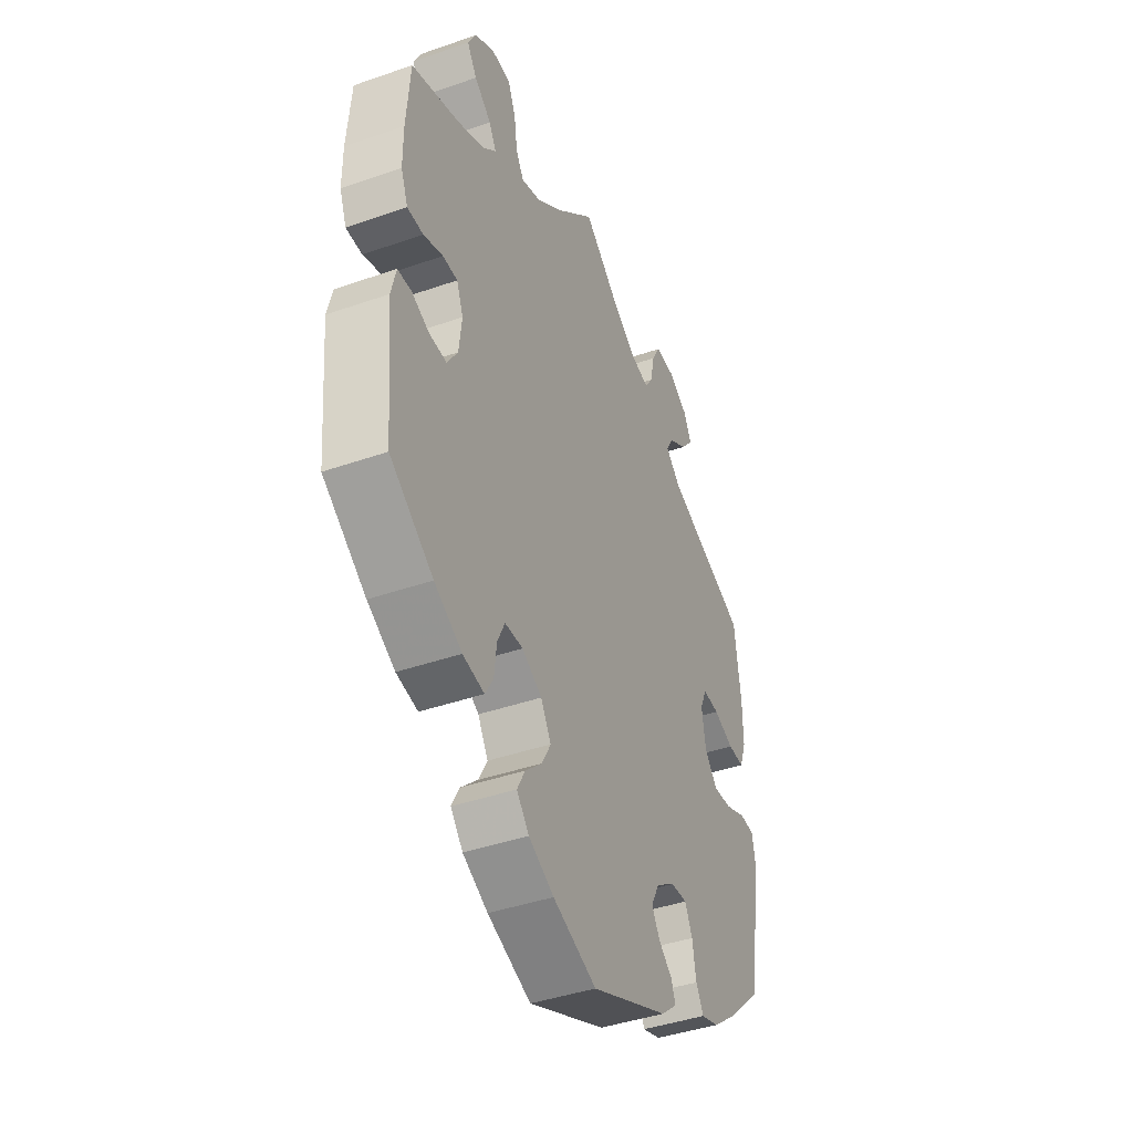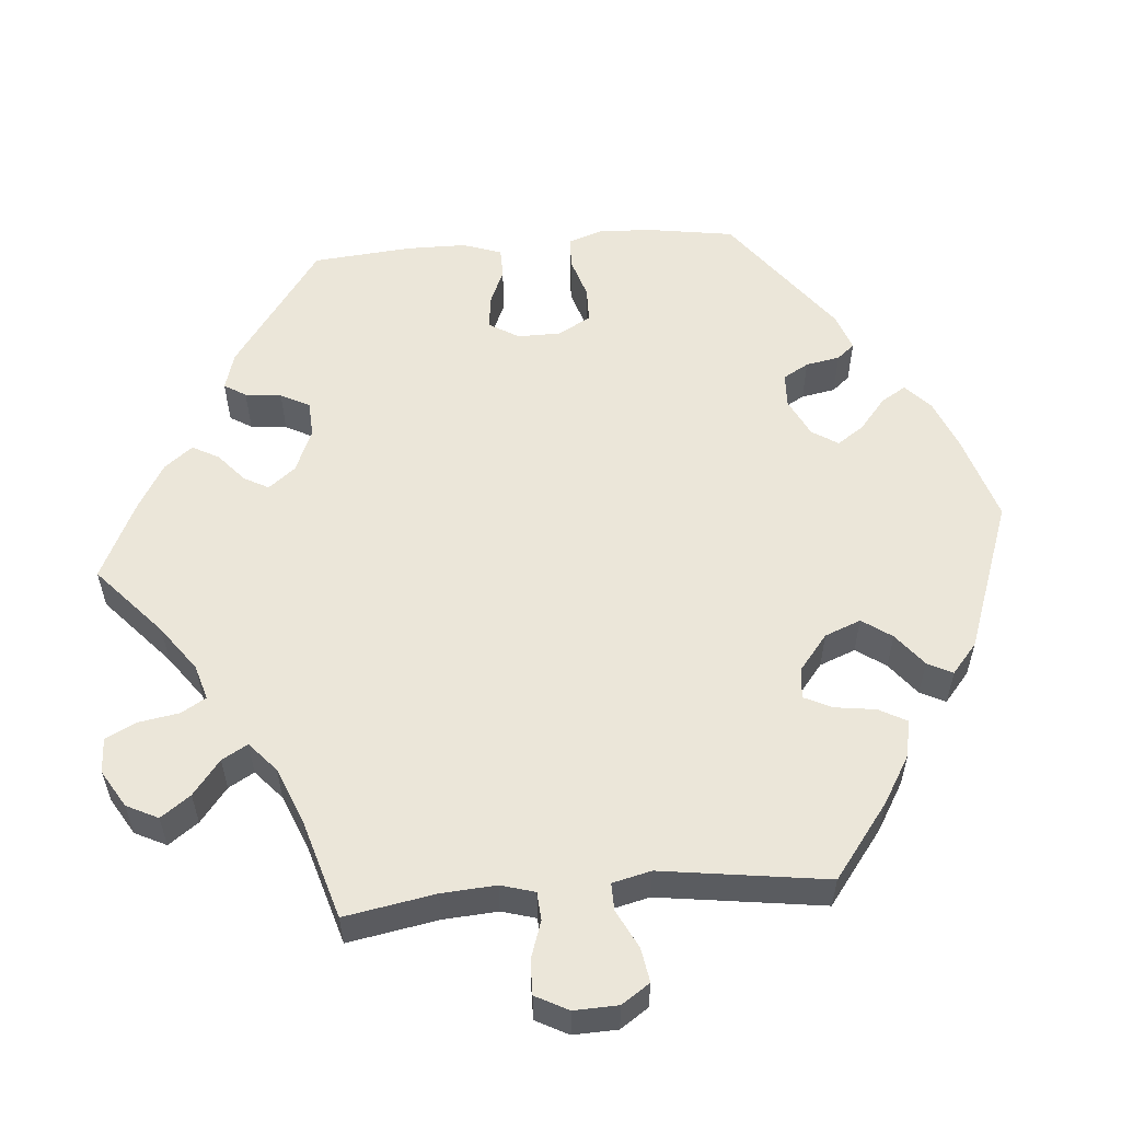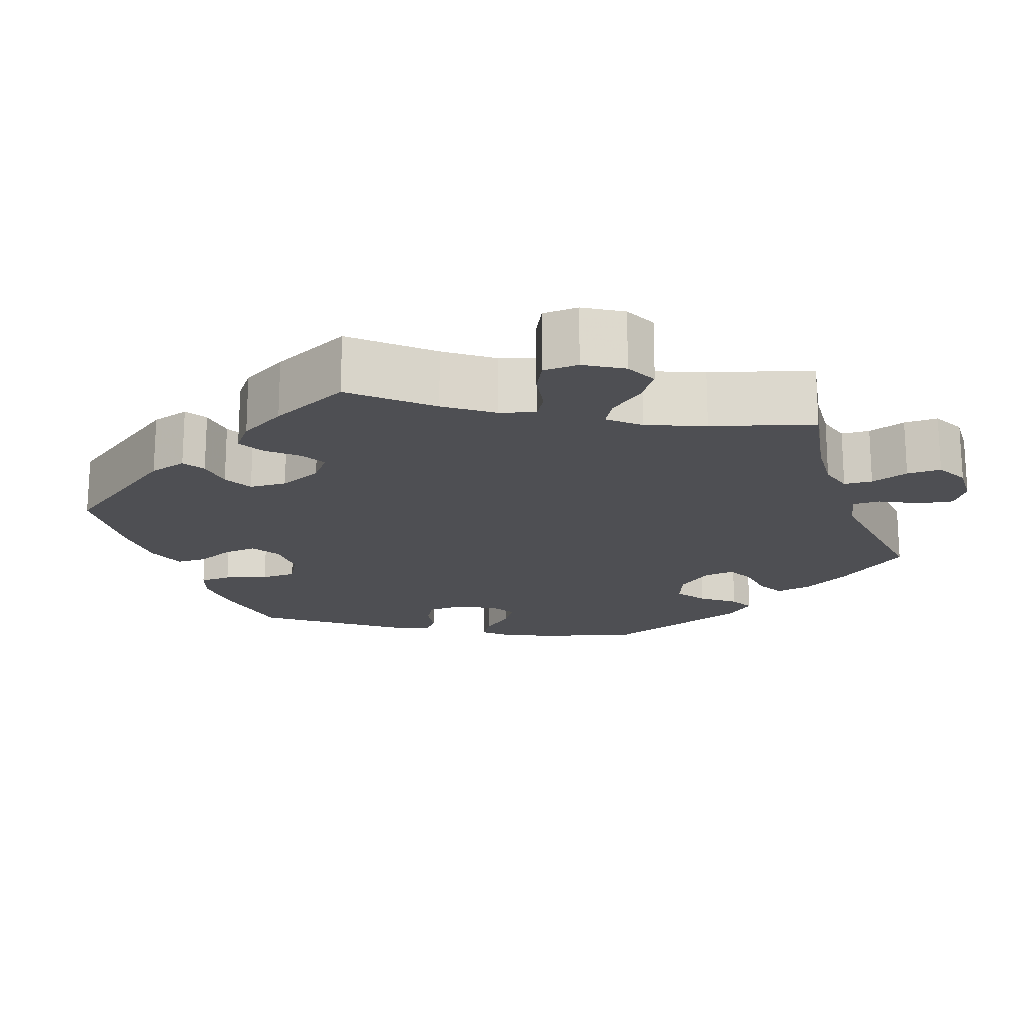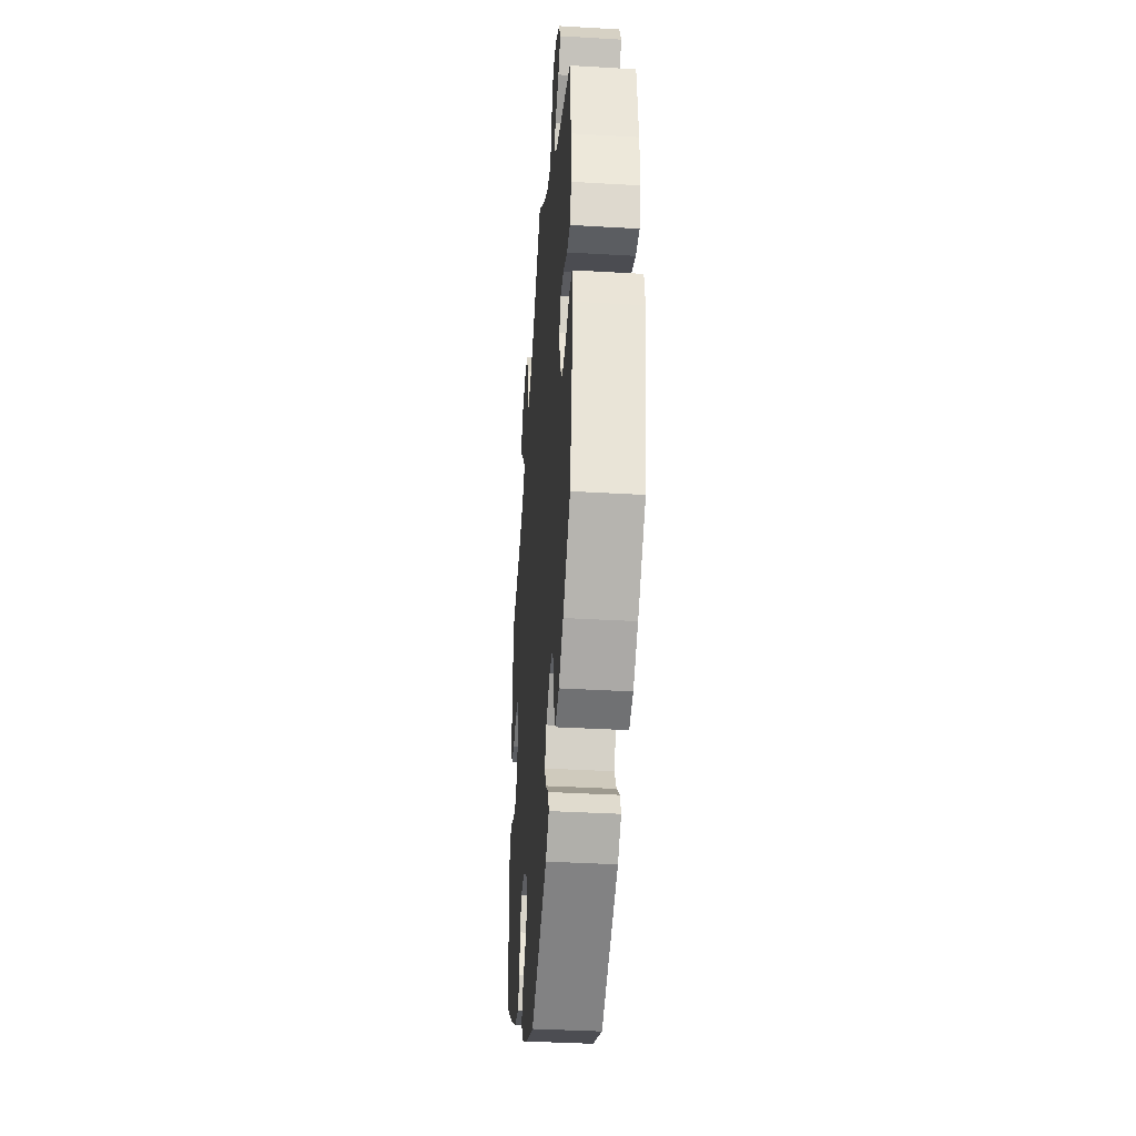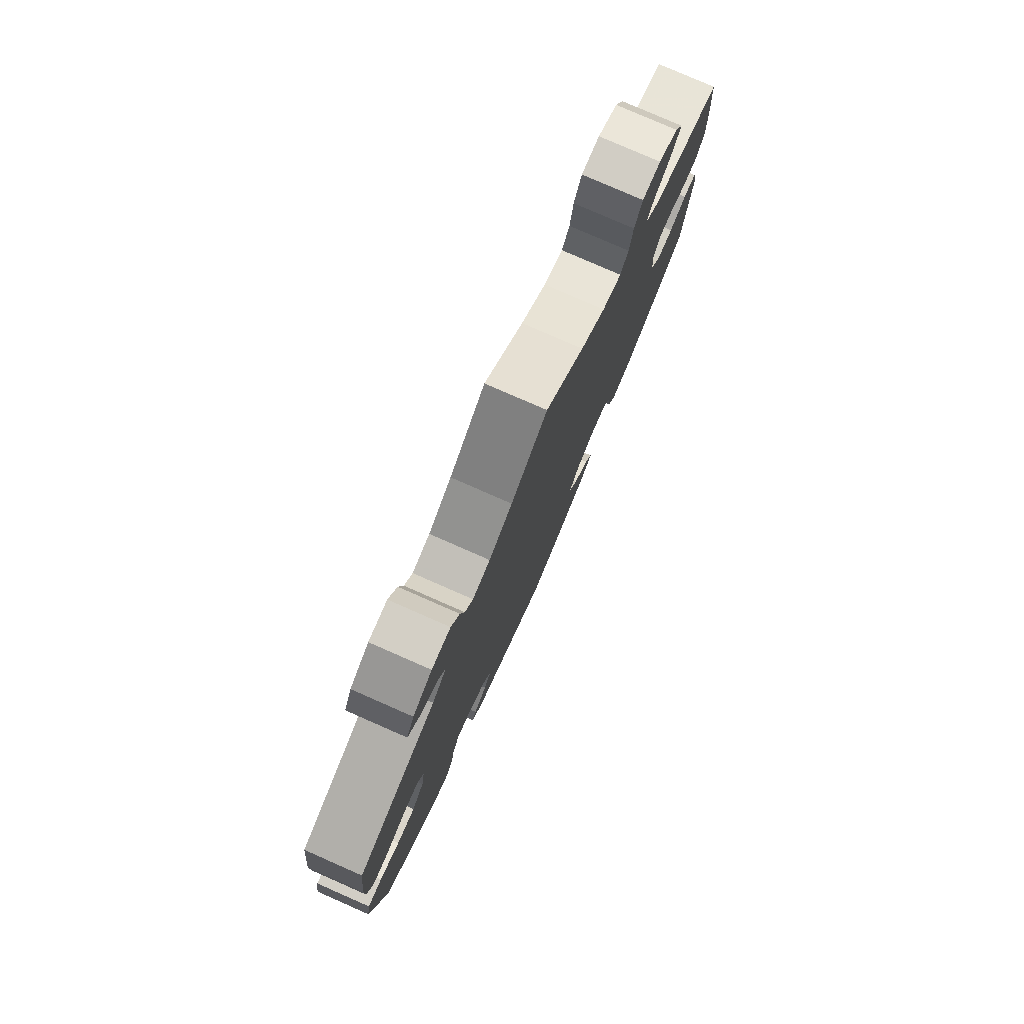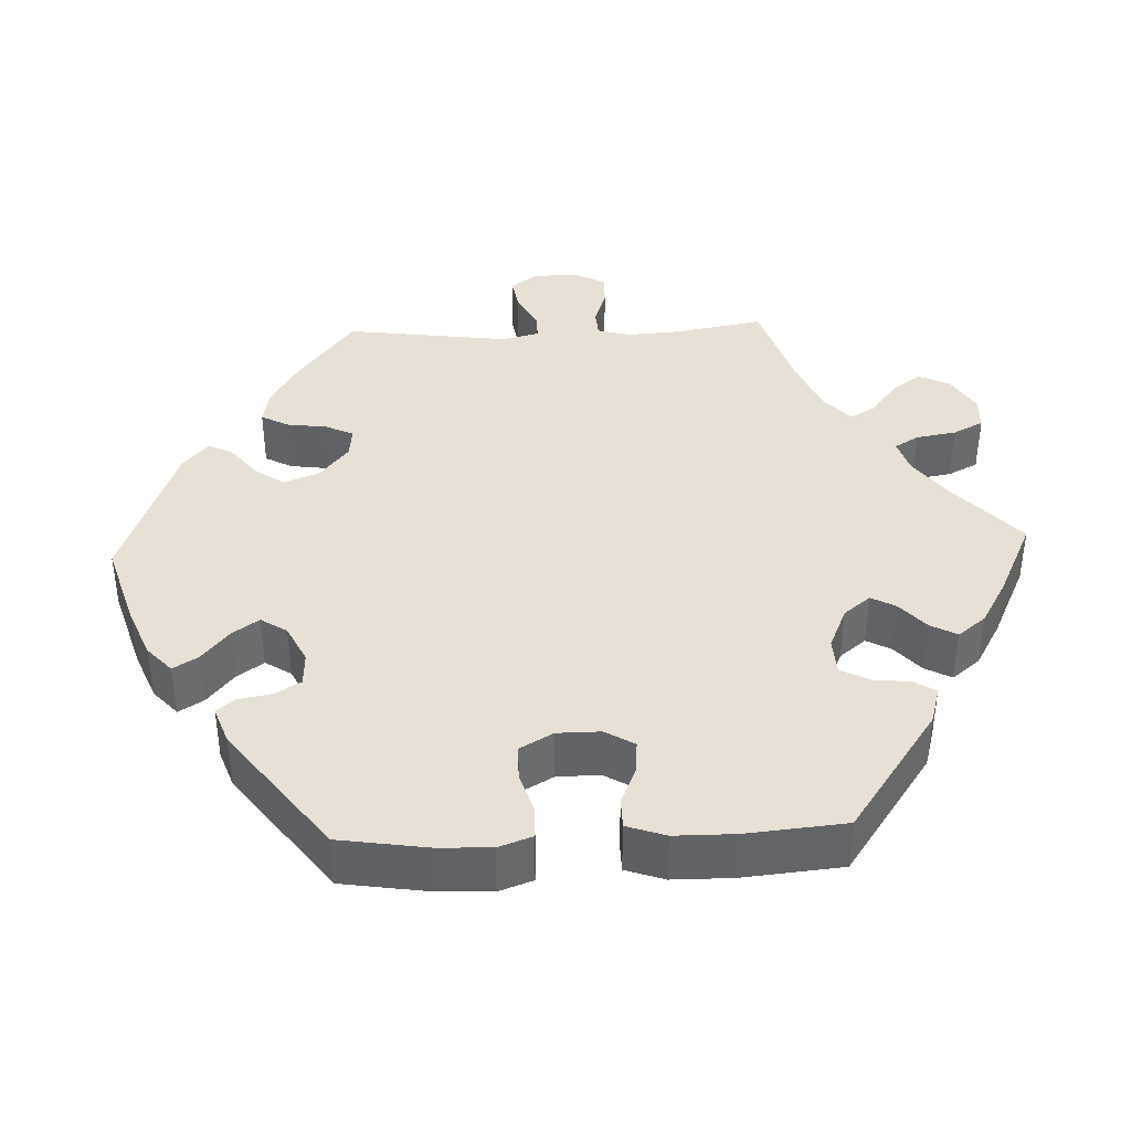
<metadata>
{"format":"obj","ext":"obj","renderer":"f3d","projection":"perspective","resolution":1024,"background":"white","views":[{"elev":-41.8,"azim":-67.2,"up":"+Z"},{"elev":56.0,"azim":25.2,"up":"+Y"},{"elev":-18.2,"azim":-40.7,"up":"+Y"},{"elev":-37.5,"azim":85.7,"up":"+Z"},{"elev":79.1,"azim":113.7,"up":"+Z"},{"elev":39.3,"azim":-152.5,"up":"+Y"}]}
</metadata>
<code>
v -0.106 0.07 -0.537
v -0.167 0.07 -0.505
v -0.197 0.07 -0.47
v -0.178 0.07 -0.434
v -0.137 0.07 -0.396
v -0.115 0.07 -0.356
v -0.14 0.07 -0.314
v -0.188 0.07 -0.286
v -0.232 0.07 -0.287
v -0.25 0.07 -0.325
v -0.256 0.07 -0.377
v -0.276 0.07 -0.411
v -0.328 0.07 -0.401
v -0.395 0.07 -0.363
v -0.5 0.07 -0.289
v -0.518 0.07 -0.091
v -0.506 0.07 -0.042
v -0.473 0.07 -0.041
v -0.43 0.07 -0.06
v -0.388 0.07 -0.062
v -0.362 0.07 -0.022
v -0.355 0.07 0.038
v -0.371 0.07 0.079
v -0.407 0.07 0.08
v -0.454 0.07 0.064
v -0.493 0.07 0.065
v -0.51 0.07 0.108
v -0.51 0.07 0.176
v -0.501 0.07 0.289
v -0.385 0.07 0.327
v -0.319 0.07 0.356
v -0.285 0.07 0.388
v -0.303 0.07 0.42
v -0.344 0.07 0.454
v -0.368 0.07 0.491
v -0.347 0.07 0.531
v -0.298 0.07 0.558
v -0.253 0.07 0.555
v -0.234 0.07 0.512
v -0.226 0.07 0.456
v -0.207 0.07 0.423
v -0.159 0.07 0.439
v -0.097 0.07 0.487
v 0 0.07 0.578
v 0.09 0.07 0.502
v 0.148 0.07 0.463
v 0.192 0.07 0.452
v 0.212 0.07 0.482
v 0.222 0.07 0.532
v 0.243 0.07 0.57
v 0.29 0.07 0.568
v 0.338 0.07 0.538
v 0.357 0.07 0.499
v 0.329 0.07 0.465
v 0.283 0.07 0.435
v 0.265 0.07 0.405
v 0.302 0.07 0.37
v 0.501 0.07 0.289
v 0.516 0.07 0.17
v 0.517 0.07 0.099
v 0.501 0.07 0.054
v 0.461 0.07 0.055
v 0.412 0.07 0.075
v 0.372 0.07 0.078
v 0.356 0.07 0.041
v 0.365 0.07 -0.017
v 0.396 0.07 -0.056
v 0.442 0.07 -0.052
v 0.492 0.07 -0.032
v 0.528 0.07 -0.034
v 0.537 0.07 -0.084
v 0.501 0.07 -0.289
v 0.414 0.07 -0.37
v 0.36 0.07 -0.412
v 0.316 0.07 -0.426
v 0.298 0.07 -0.393
v 0.289 0.07 -0.34
v 0.271 0.07 -0.302
v 0.231 0.07 -0.304
v 0.185 0.07 -0.335
v 0.165 0.07 -0.374
v 0.184 0.07 -0.407
v 0.218 0.07 -0.436
v 0.228 0.07 -0.464
v 0.189 0.07 -0.497
v 0 0.07 -0.578
v -0.106 0 -0.537
v -0.167 0 -0.505
v -0.197 0 -0.47
v -0.178 0 -0.434
v -0.137 0 -0.396
v -0.115 0 -0.356
v -0.14 0 -0.314
v -0.188 0 -0.286
v -0.232 0 -0.287
v -0.25 0 -0.325
v -0.256 0 -0.377
v -0.276 0 -0.411
v -0.328 0 -0.401
v -0.395 0 -0.363
v -0.5 0 -0.289
v -0.518 0 -0.091
v -0.506 0 -0.042
v -0.473 0 -0.041
v -0.43 0 -0.06
v -0.388 0 -0.062
v -0.362 0 -0.022
v -0.355 0 0.038
v -0.371 0 0.079
v -0.407 0 0.08
v -0.454 0 0.064
v -0.493 0 0.065
v -0.51 0 0.108
v -0.51 0 0.176
v -0.501 0 0.289
v -0.385 0 0.327
v -0.319 0 0.356
v -0.285 0 0.388
v -0.303 0 0.42
v -0.344 0 0.454
v -0.368 0 0.491
v -0.347 0 0.531
v -0.298 0 0.558
v -0.253 0 0.555
v -0.234 0 0.512
v -0.226 0 0.456
v -0.207 0 0.423
v -0.159 0 0.439
v -0.097 0 0.487
v 0 0 0.578
v 0.09 0 0.502
v 0.148 0 0.463
v 0.192 0 0.452
v 0.212 0 0.482
v 0.222 0 0.532
v 0.243 0 0.57
v 0.29 0 0.568
v 0.338 0 0.538
v 0.357 0 0.499
v 0.329 0 0.465
v 0.283 0 0.435
v 0.265 0 0.405
v 0.302 0 0.37
v 0.501 0 0.289
v 0.516 0 0.17
v 0.517 0 0.099
v 0.501 0 0.054
v 0.461 0 0.055
v 0.412 0 0.075
v 0.372 0 0.078
v 0.356 0 0.041
v 0.365 0 -0.017
v 0.396 0 -0.056
v 0.442 0 -0.052
v 0.492 0 -0.032
v 0.528 0 -0.034
v 0.537 0 -0.084
v 0.501 0 -0.289
v 0.414 0 -0.37
v 0.36 0 -0.412
v 0.316 0 -0.426
v 0.298 0 -0.393
v 0.289 0 -0.34
v 0.271 0 -0.302
v 0.231 0 -0.304
v 0.185 0 -0.335
v 0.165 0 -0.374
v 0.184 0 -0.407
v 0.218 0 -0.436
v 0.228 0 -0.464
v 0.189 0 -0.497
v 0 0 -0.578
f 82 83 84 85
f 81 82 85 86
f 80 81 86 1
f 74 75 76 77
f 74 77 78
f 73 74 78
f 72 73 78
f 71 72 78 79
f 68 69 70 71
f 67 68 71 79
f 60 61 62 63
f 60 63 64
f 57 58 59 60
f 56 57 60 64
f 52 53 54 55
f 52 55 56
f 51 52 56
f 48 49 50 51
f 47 48 51 56
f 46 47 56 64
f 43 44 45
f 42 43 45 46
f 41 42 46 64
f 37 38 39 40
f 37 40 41
f 36 37 41
f 33 34 35 36
f 32 33 36 41
f 31 32 41 64
f 27 28 29 30
f 24 25 26 27
f 23 24 27 30
f 22 23 30 31
f 16 17 18 19
f 16 19 20
f 15 16 20
f 14 15 20 21
f 10 11 12 13
f 9 10 13 14
f 2 3 4 5
f 80 1 2 5
f 80 5 6
f 66 67 79 80
f 65 66 80 6
f 22 31 64 65
f 9 14 21 22
f 8 9 22 65
f 7 8 65
f 6 7 65
f 171 170 169 168
f 172 171 168 167
f 87 172 167 166
f 163 162 161 160
f 164 163 160
f 164 160 159
f 164 159 158
f 165 164 158 157
f 157 156 155 154
f 165 157 154 153
f 149 148 147 146
f 150 149 146
f 146 145 144 143
f 150 146 143 142
f 141 140 139 138
f 142 141 138
f 142 138 137
f 137 136 135 134
f 142 137 134 133
f 150 142 133 132
f 131 130 129
f 132 131 129 128
f 150 132 128 127
f 126 125 124 123
f 127 126 123
f 127 123 122
f 122 121 120 119
f 127 122 119 118
f 150 127 118 117
f 116 115 114 113
f 113 112 111 110
f 116 113 110 109
f 117 116 109 108
f 105 104 103 102
f 106 105 102
f 106 102 101
f 107 106 101 100
f 99 98 97 96
f 100 99 96 95
f 91 90 89 88
f 91 88 87 166
f 92 91 166
f 166 165 153 152
f 92 166 152 151
f 151 150 117 108
f 108 107 100 95
f 151 108 95 94
f 151 94 93
f 151 93 92
f 1 87 88 2
f 2 88 89 3
f 3 89 90 4
f 4 90 91 5
f 5 91 92 6
f 6 92 93 7
f 7 93 94 8
f 8 94 95 9
f 9 95 96 10
f 10 96 97 11
f 11 97 98 12
f 12 98 99 13
f 13 99 100 14
f 14 100 101 15
f 15 101 102 16
f 16 102 103 17
f 17 103 104 18
f 18 104 105 19
f 19 105 106 20
f 20 106 107 21
f 21 107 108 22
f 22 108 109 23
f 23 109 110 24
f 24 110 111 25
f 25 111 112 26
f 26 112 113 27
f 27 113 114 28
f 28 114 115 29
f 29 115 116 30
f 30 116 117 31
f 31 117 118 32
f 32 118 119 33
f 33 119 120 34
f 34 120 121 35
f 35 121 122 36
f 36 122 123 37
f 37 123 124 38
f 38 124 125 39
f 39 125 126 40
f 40 126 127 41
f 41 127 128 42
f 42 128 129 43
f 43 129 130 44
f 44 130 131 45
f 45 131 132 46
f 46 132 133 47
f 47 133 134 48
f 48 134 135 49
f 49 135 136 50
f 50 136 137 51
f 51 137 138 52
f 52 138 139 53
f 53 139 140 54
f 54 140 141 55
f 55 141 142 56
f 56 142 143 57
f 57 143 144 58
f 58 144 145 59
f 59 145 146 60
f 60 146 147 61
f 61 147 148 62
f 62 148 149 63
f 63 149 150 64
f 64 150 151 65
f 65 151 152 66
f 66 152 153 67
f 67 153 154 68
f 68 154 155 69
f 69 155 156 70
f 70 156 157 71
f 71 157 158 72
f 72 158 159 73
f 73 159 160 74
f 74 160 161 75
f 75 161 162 76
f 76 162 163 77
f 77 163 164 78
f 78 164 165 79
f 79 165 166 80
f 80 166 167 81
f 81 167 168 82
f 82 168 169 83
f 83 169 170 84
f 84 170 171 85
f 85 171 172 86
f 86 172 87 1

</code>
